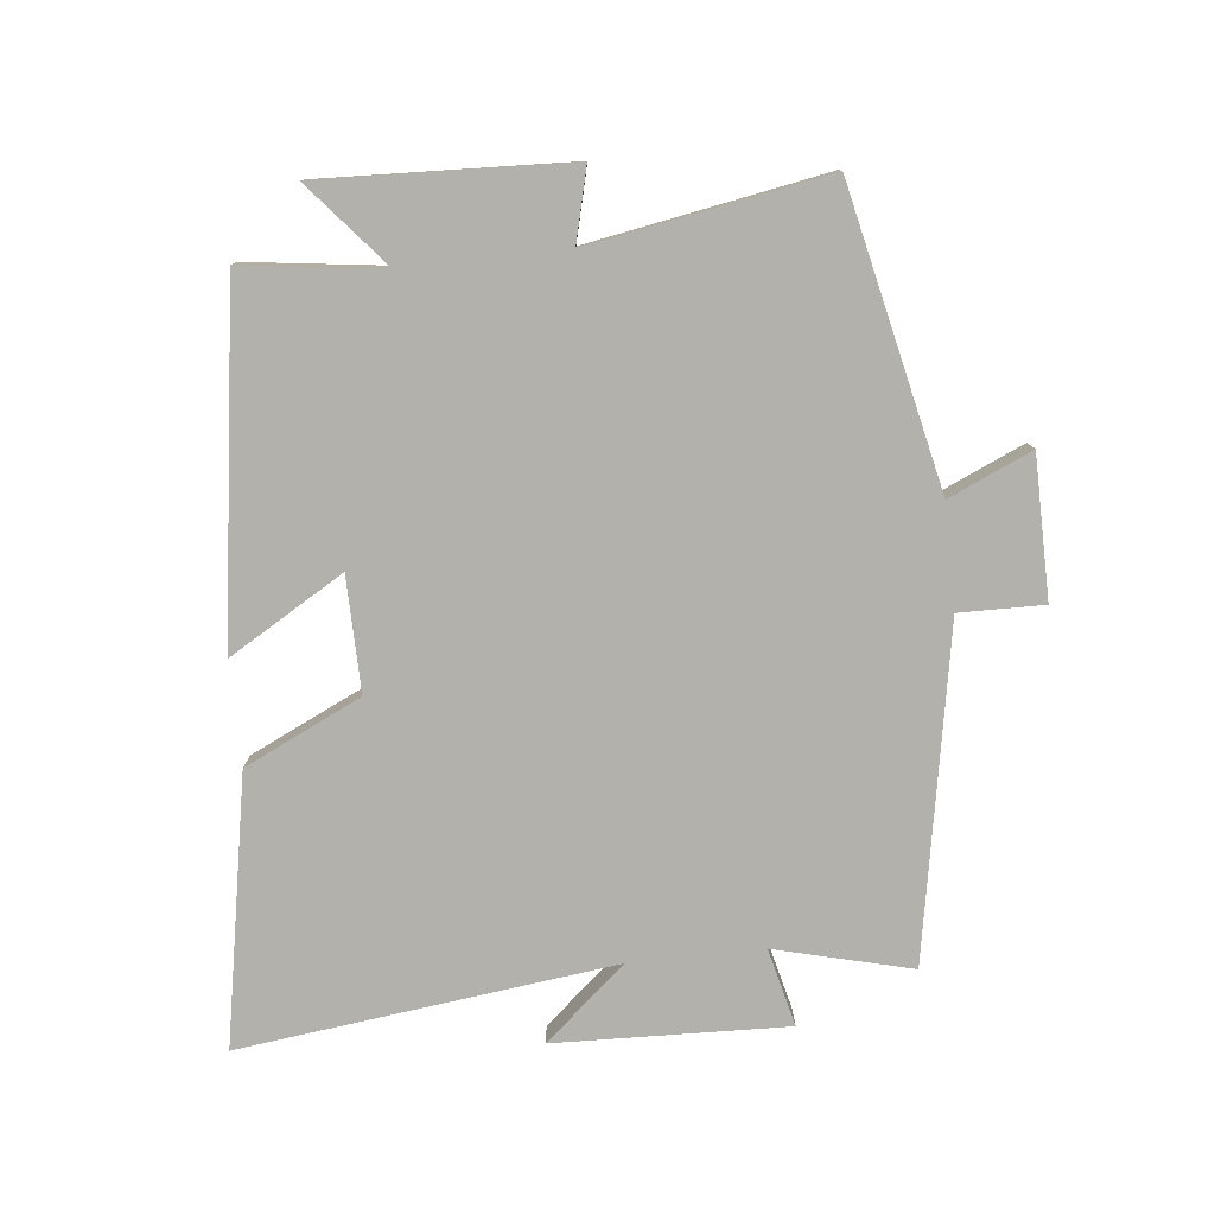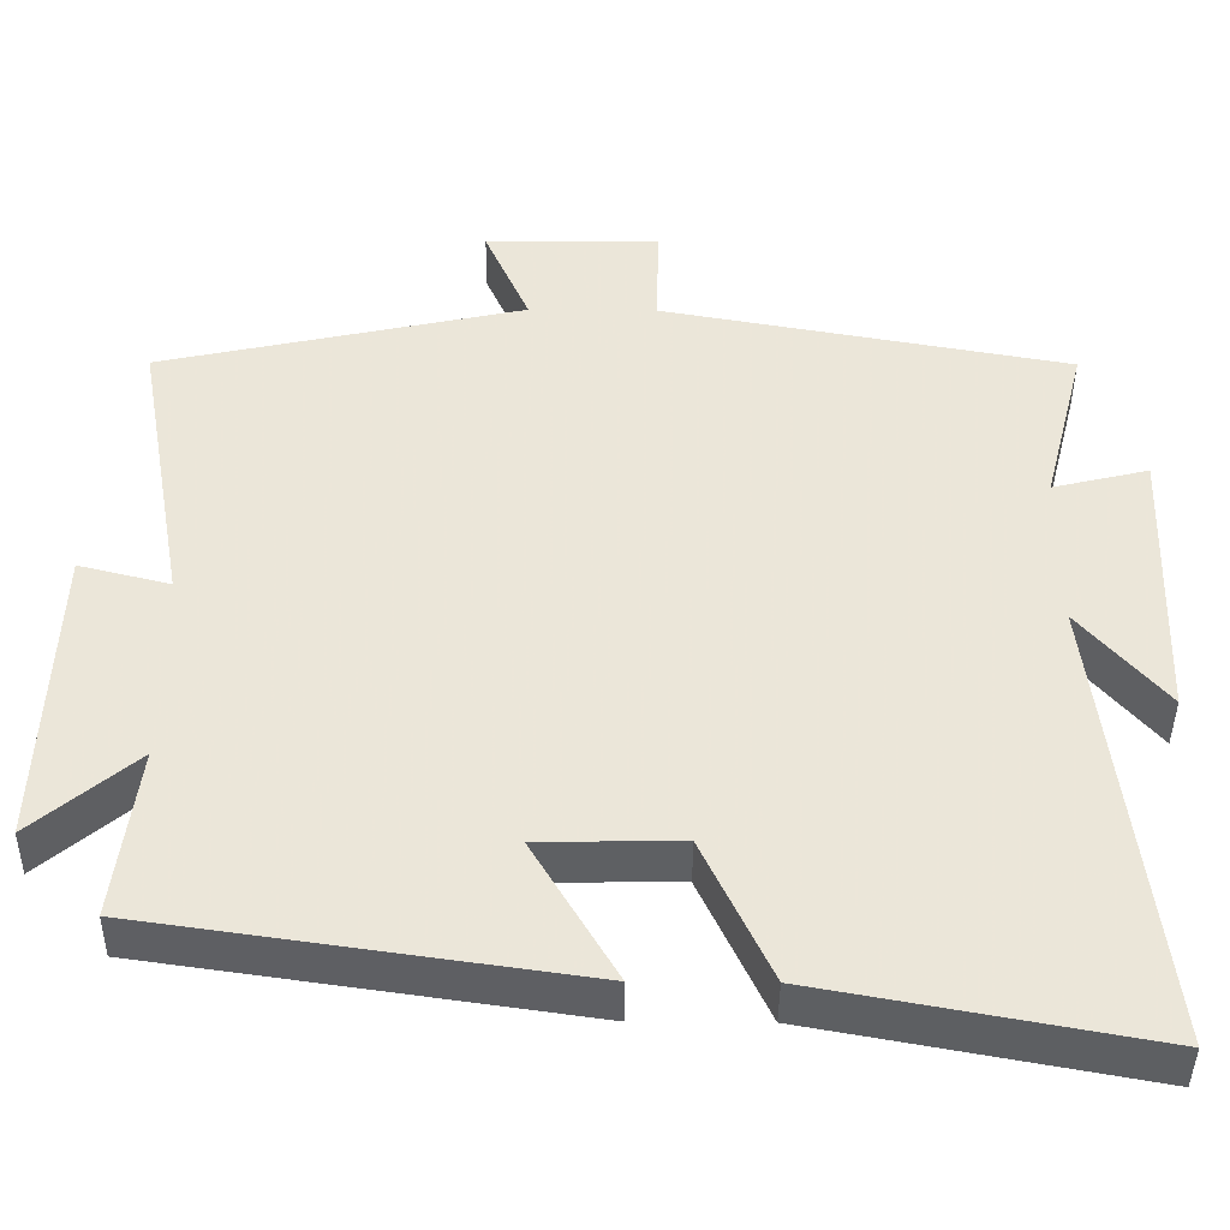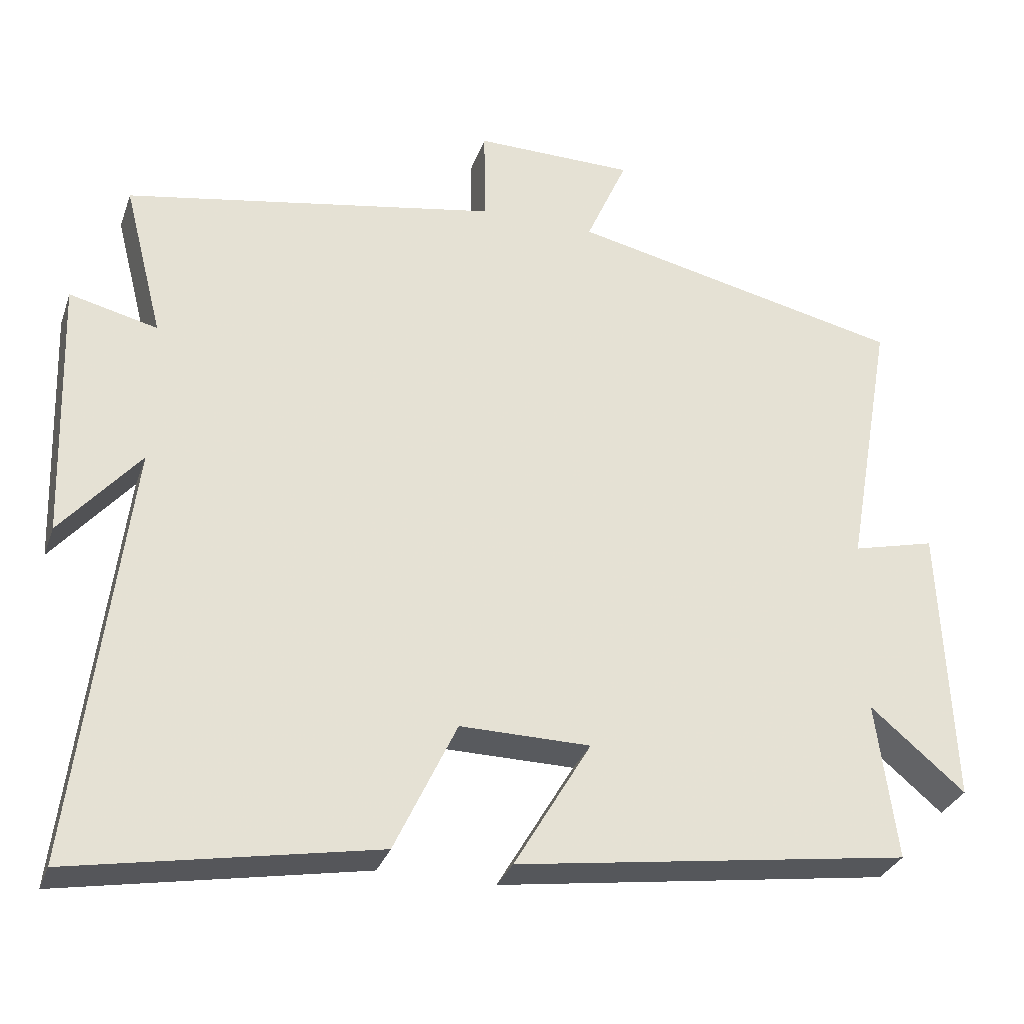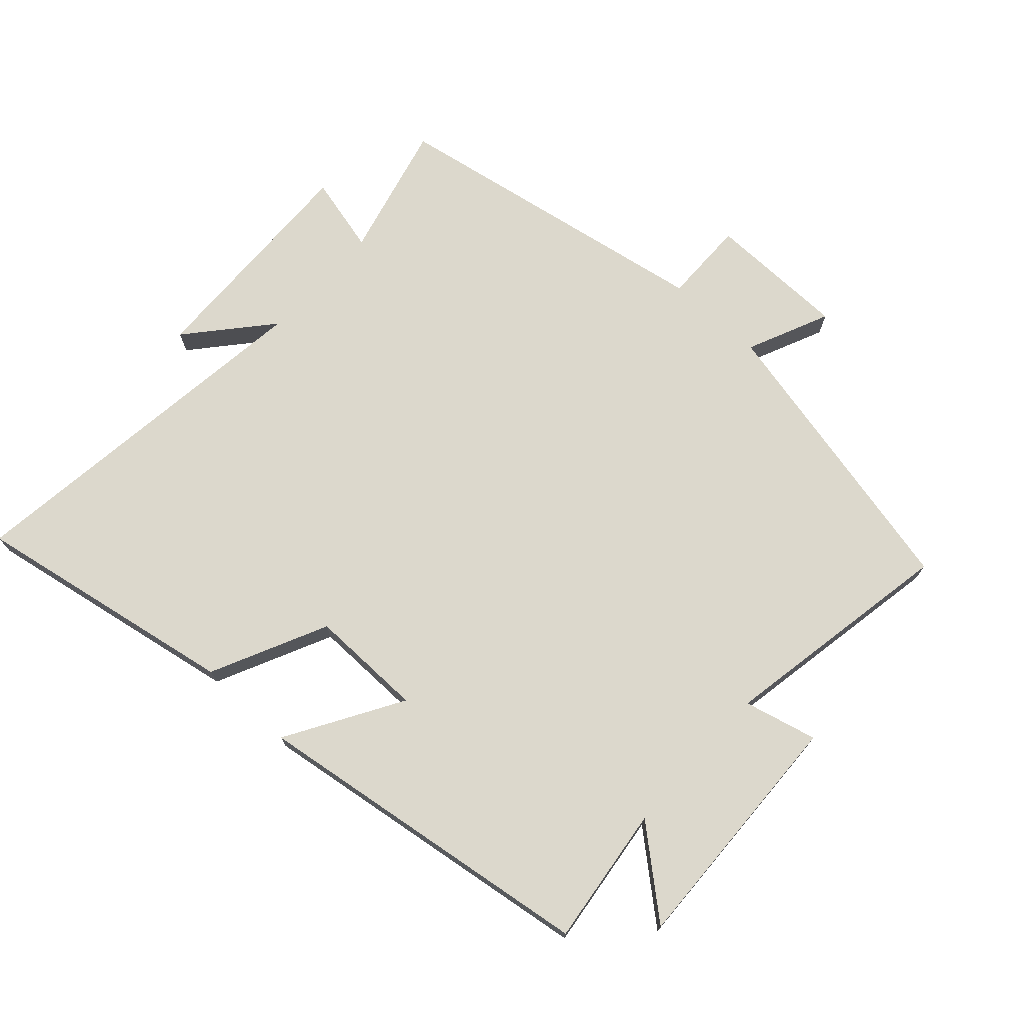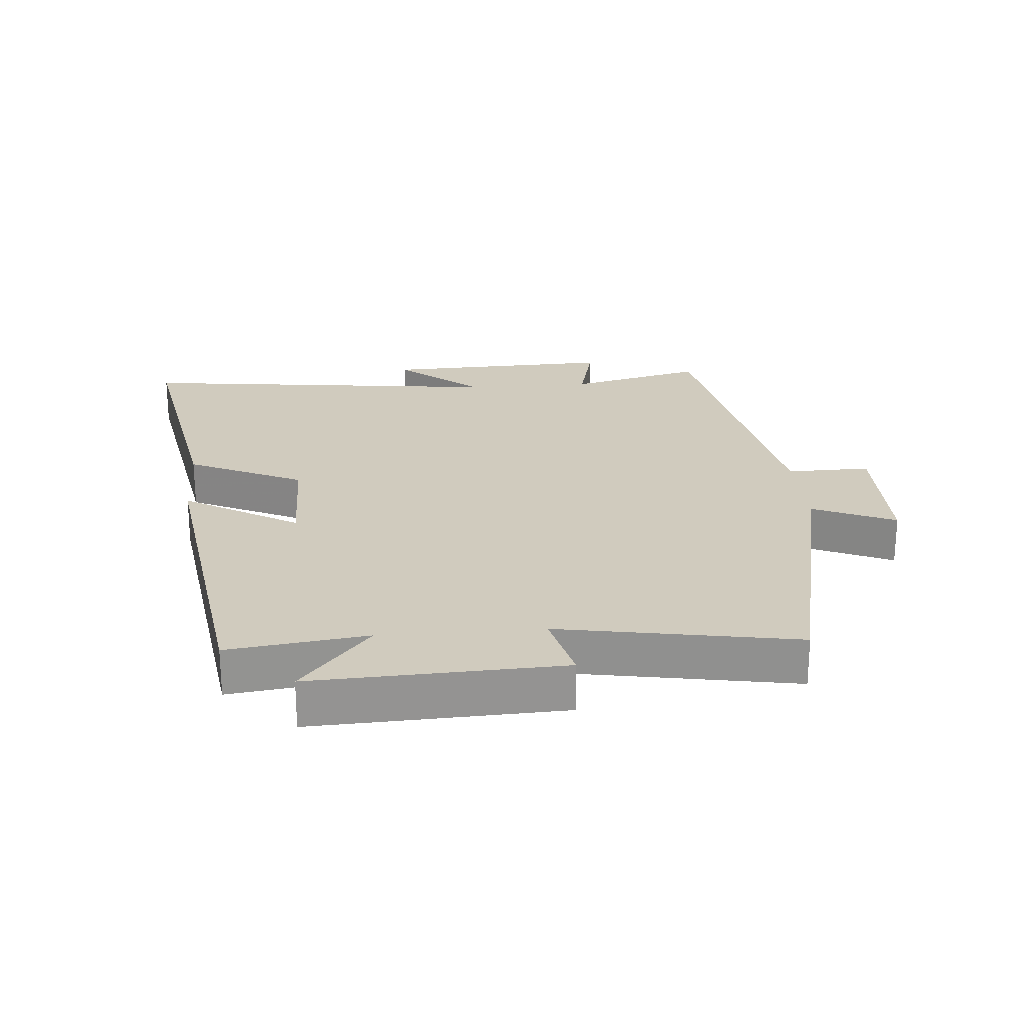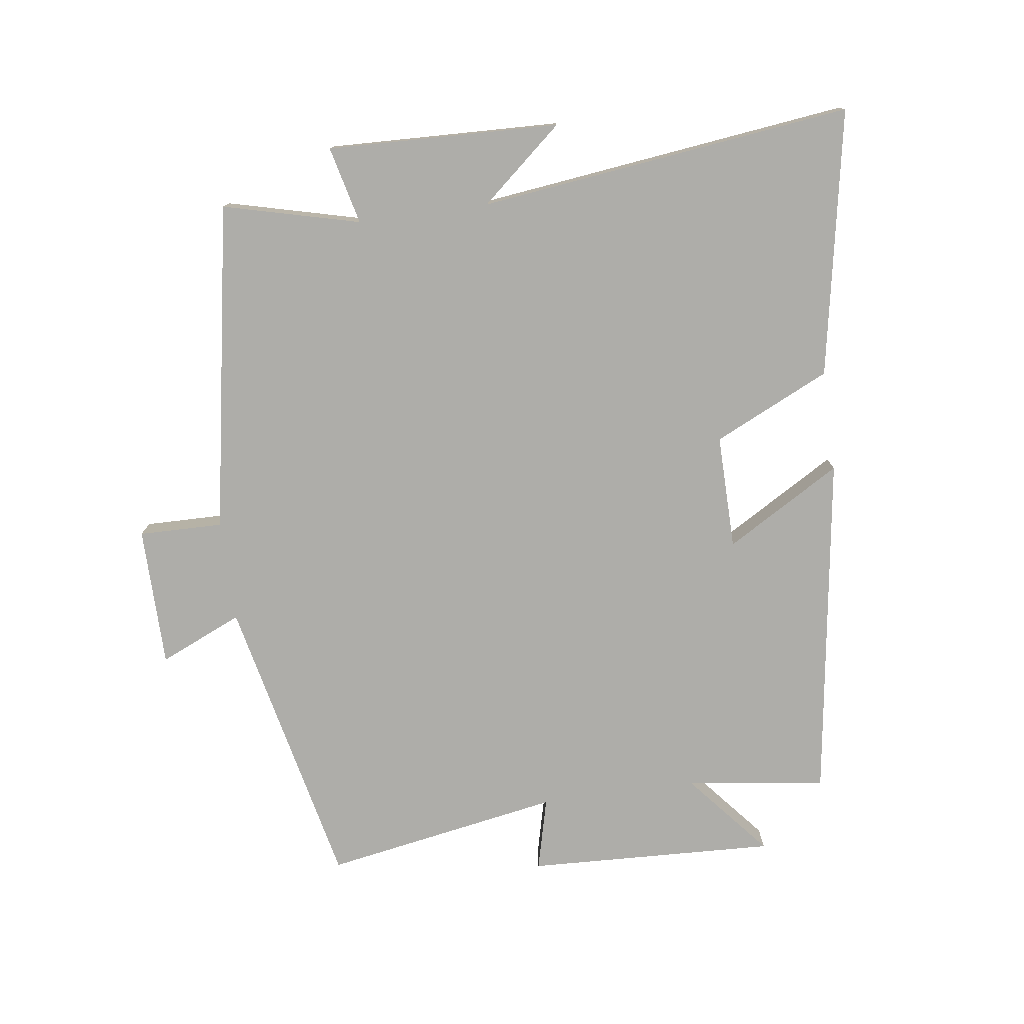
<metadata>
{"format":"obj","ext":"obj","renderer":"f3d","projection":"perspective","resolution":1024,"background":"white","views":[{"elev":-78.9,"azim":-83.9,"up":"+Y"},{"elev":-42.3,"azim":-0.6,"up":"+Z"},{"elev":-30.8,"azim":162.4,"up":"+Z"},{"elev":72.7,"azim":-137.5,"up":"+Y"},{"elev":23.6,"azim":-94.7,"up":"+Y"},{"elev":-77.1,"azim":97.8,"up":"+Y"}]}
</metadata>
<code>
v -0.528 0.07 -0.423
v -0.5 0.07 -0.209
v -0.628 0.07 -0.317
v -0.612 0.07 0.065
v -0.5 0.07 0.037
v -0.564 0.07 0.4
v -0.111 0.07 0.5
v -0.167 0.07 0.627
v 0.049 0.07 0.629
v 0.047 0.07 0.5
v 0.553 0.07 0.409
v 0.5 0.07 0.2
v 0.619 0.07 0.229
v 0.607 0.07 -0.127
v 0.5 0.07 -0.002
v 0.57 0.07 -0.575
v 0.161 0.07 -0.5
v 0.077 0.07 -0.322
v -0.099 0.07 -0.324
v 0.005 0.07 -0.5
v -0.528 0 -0.423
v -0.5 0 -0.209
v -0.628 0 -0.317
v -0.612 0 0.065
v -0.5 0 0.037
v -0.564 0 0.4
v -0.111 0 0.5
v -0.167 0 0.627
v 0.049 0 0.629
v 0.047 0 0.5
v 0.553 0 0.409
v 0.5 0 0.2
v 0.619 0 0.229
v 0.607 0 -0.127
v 0.5 0 -0.002
v 0.57 0 -0.575
v 0.161 0 -0.5
v 0.077 0 -0.322
v -0.099 0 -0.324
v 0.005 0 -0.5
f 19 20 1 2
f 18 19 2
f 15 16 17 18
f 15 18 2
f 12 13 14 15
f 12 15 2
f 10 11 12 2
f 7 8 9 10
f 5 6 7 10
f 5 10 2 3
f 3 4 5
f 22 21 40 39
f 22 39 38
f 38 37 36 35
f 22 38 35
f 35 34 33 32
f 22 35 32
f 22 32 31 30
f 30 29 28 27
f 30 27 26 25
f 23 22 30 25
f 25 24 23
f 1 21 22 2
f 2 22 23 3
f 3 23 24 4
f 4 24 25 5
f 5 25 26 6
f 6 26 27 7
f 7 27 28 8
f 8 28 29 9
f 9 29 30 10
f 10 30 31 11
f 11 31 32 12
f 12 32 33 13
f 13 33 34 14
f 14 34 35 15
f 15 35 36 16
f 16 36 37 17
f 17 37 38 18
f 18 38 39 19
f 19 39 40 20
f 20 40 21 1

</code>
